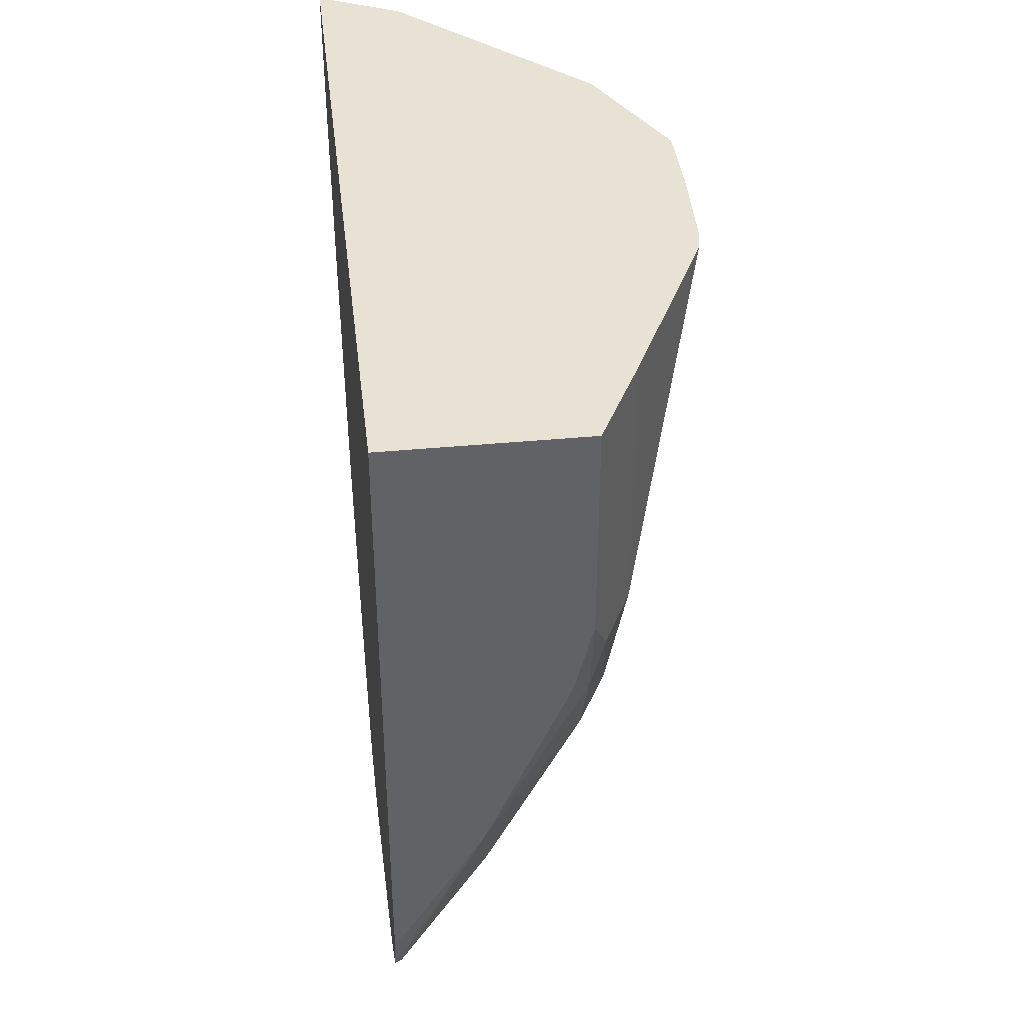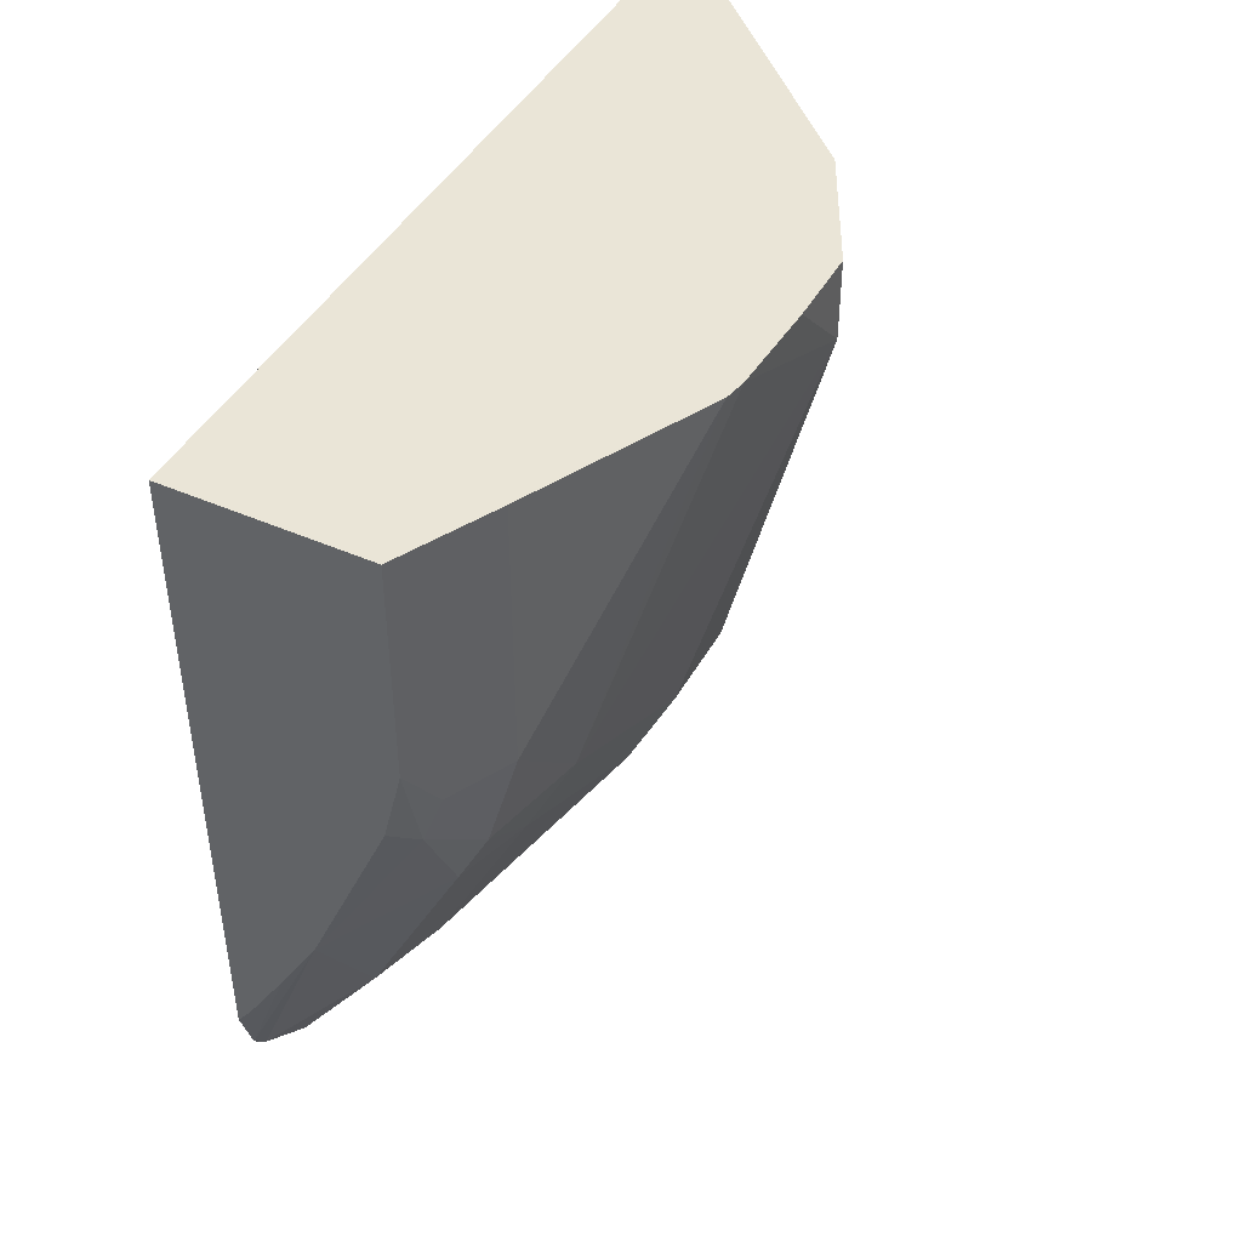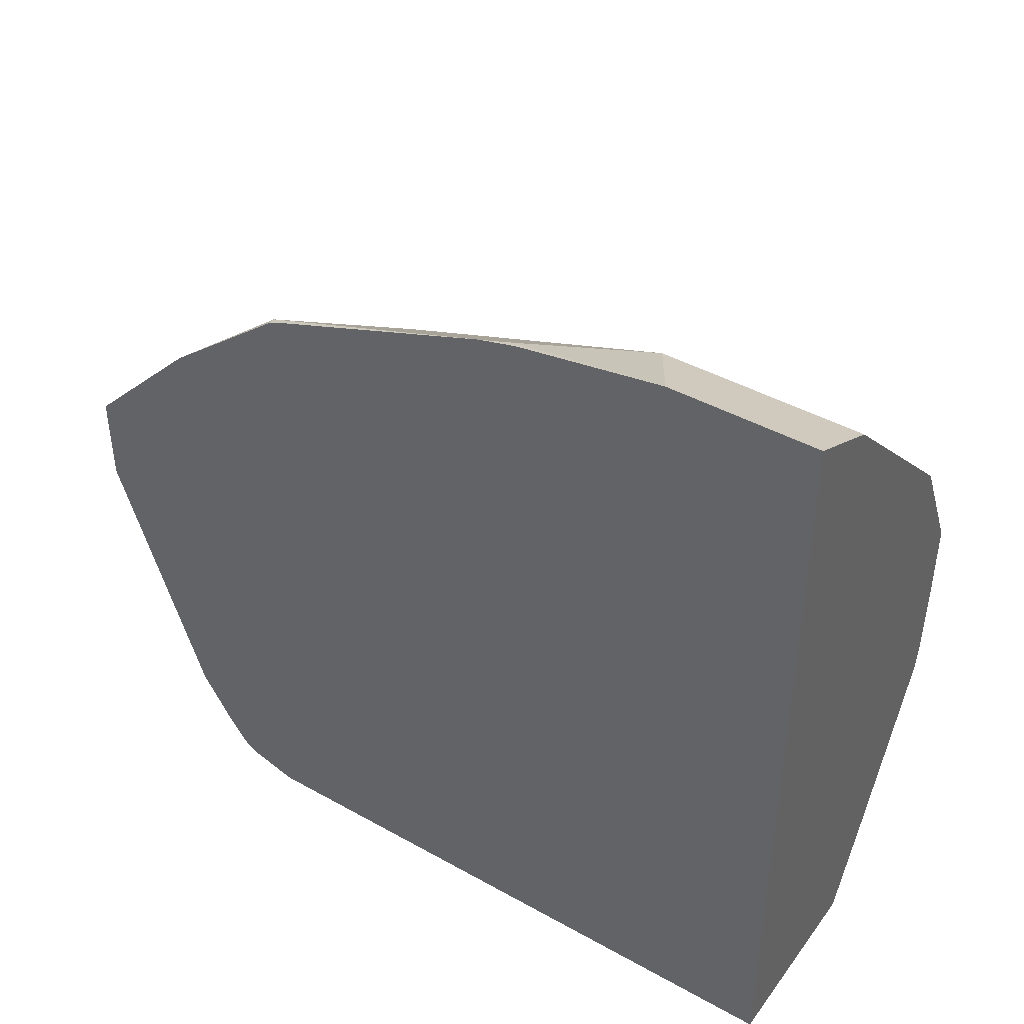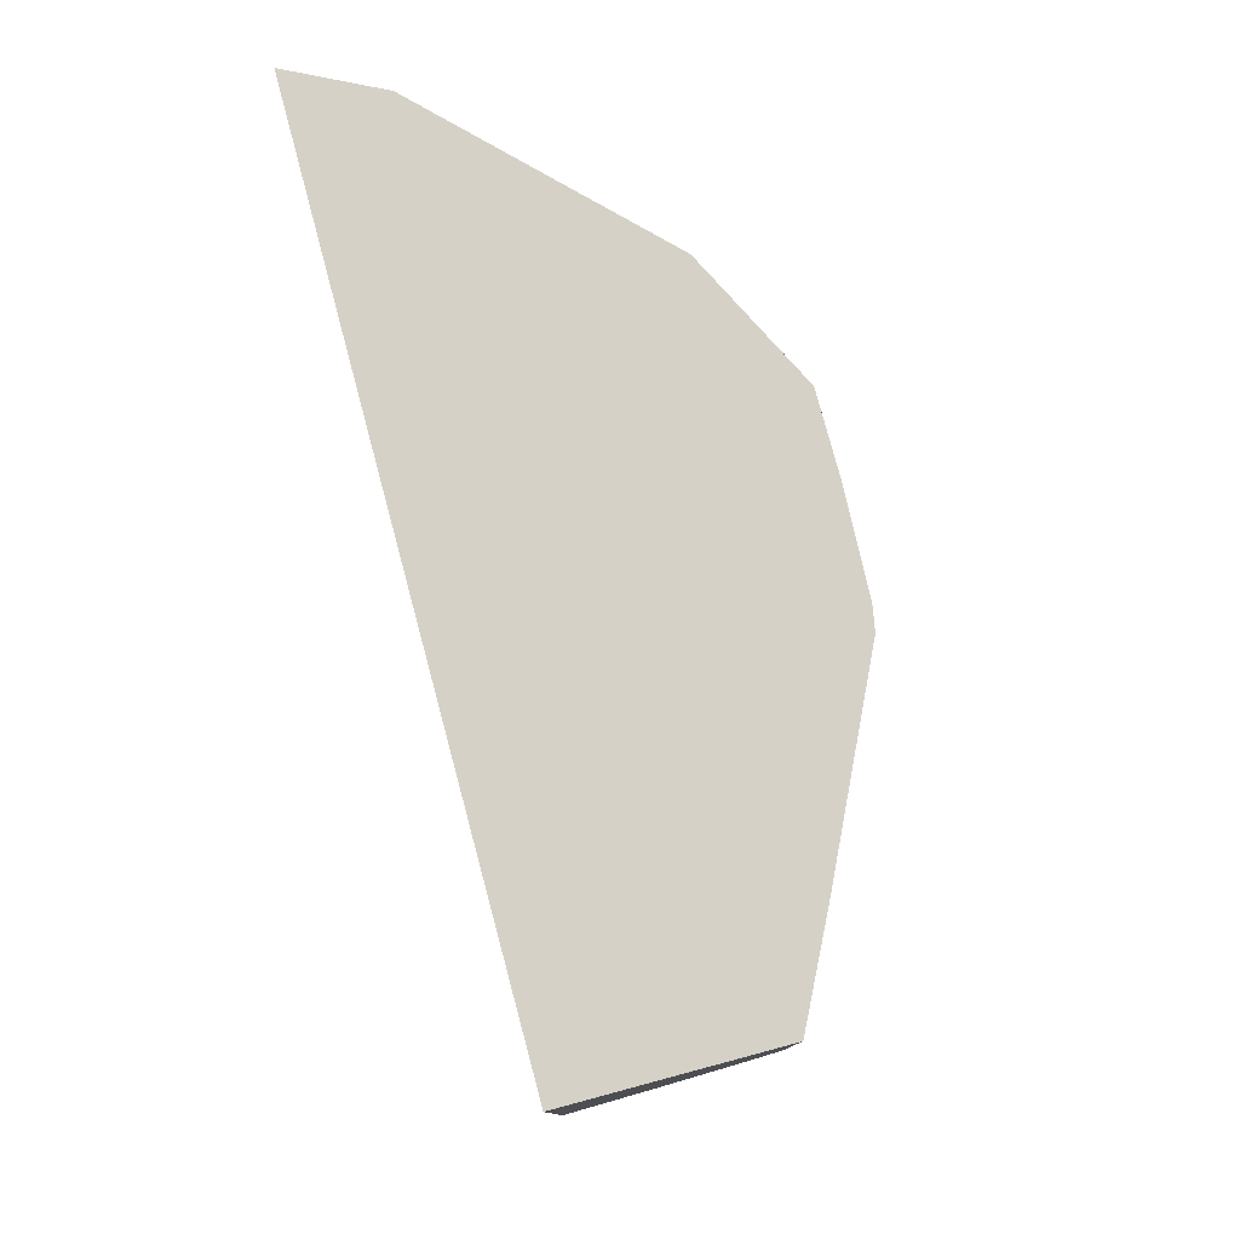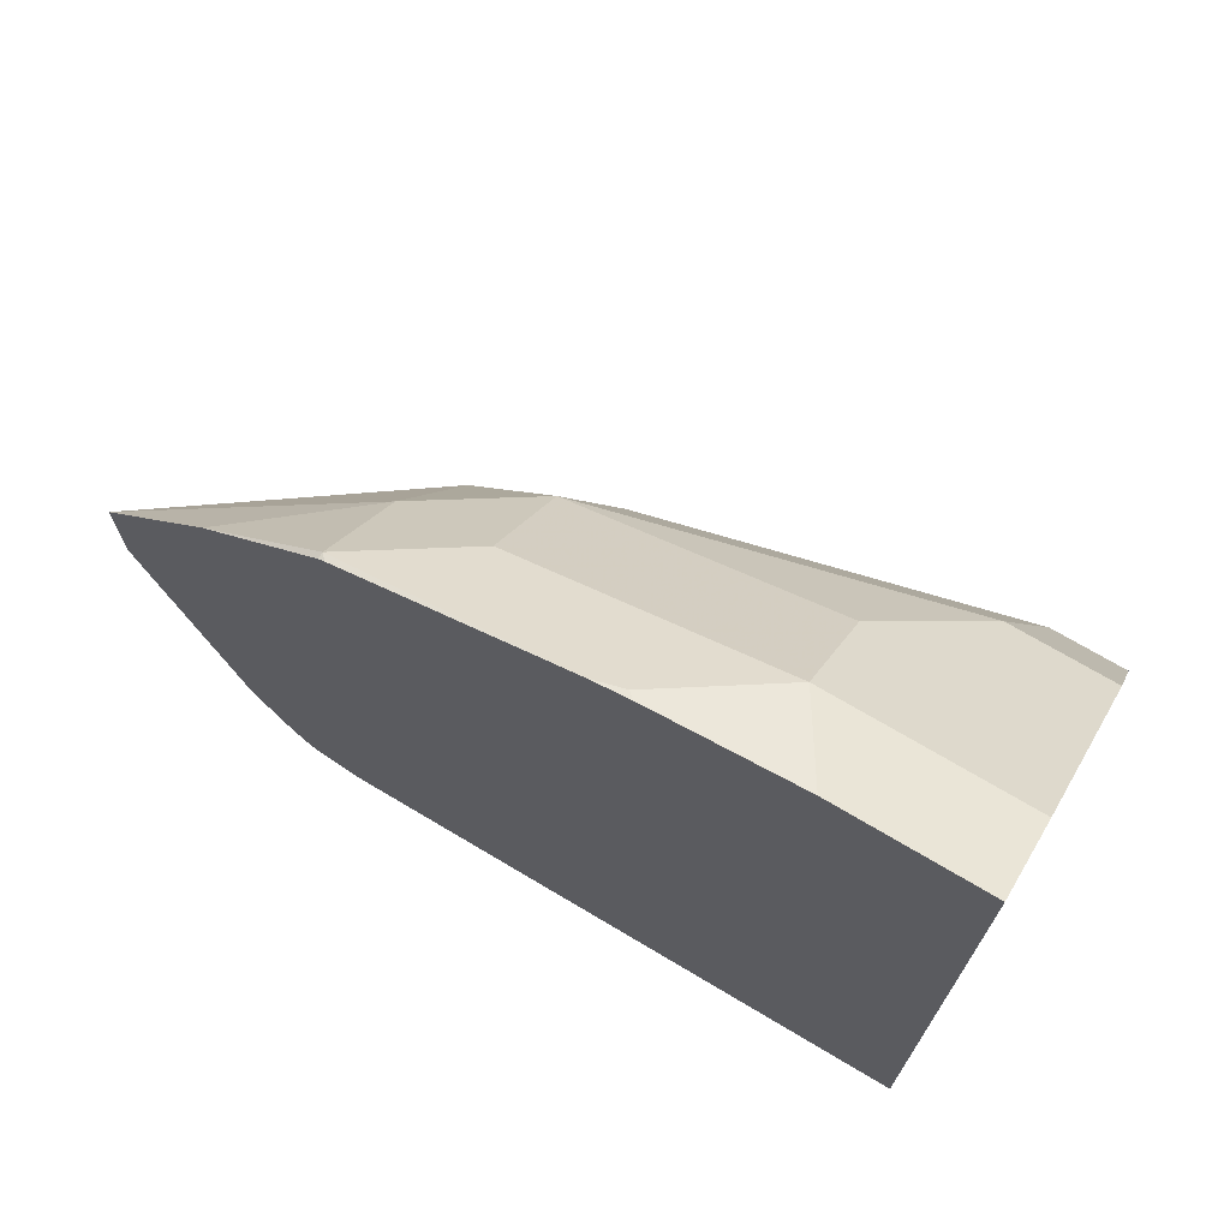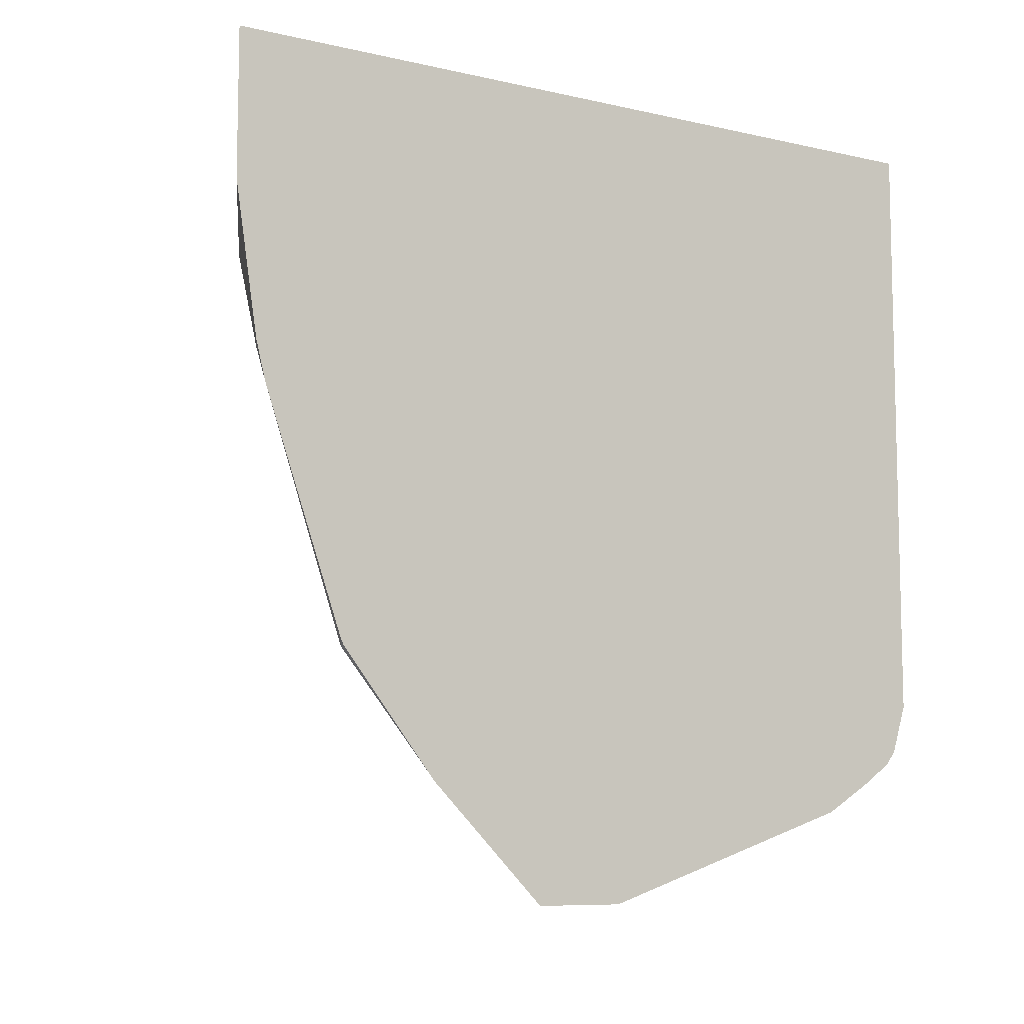
<metadata>
{"format":"obj","ext":"obj","renderer":"f3d","projection":"perspective","resolution":1024,"background":"white","views":[{"elev":39.8,"azim":-6.7,"up":"+Z"},{"elev":44.1,"azim":27.3,"up":"+Z"},{"elev":42.7,"azim":-56.4,"up":"+Y"},{"elev":79.0,"azim":-15.0,"up":"+Z"},{"elev":70.7,"azim":-59.2,"up":"+Y"},{"elev":-8.5,"azim":-121.7,"up":"+Z"}]}
</metadata>
<code>
v 0.416 0.01395 -0.04948
v 0.4321 0.005916 -0.0592
v 0.4173 0.008865 -0.07992
v 0.416 0.009507 -0.07864
v 0.416 0.01395 -0.02073
v 0.4321 0.005916 -0.02073
v 0.4676 -0.0296 -0.04144
v 0.4498 -0.01184 -0.0592
v 0.4321 -0.01184 -0.1124
v 0.416 0.007597 -0.08628
v 0.416 -0.1422 -0.02073
v 0.4676 -0.0296 -0.02073
v 0.4794 -0.05327 -0.03552
v 0.4617 -0.05327 -0.1065
v 0.4498 -0.0296 -0.1124
v 0.435 -0.02664 -0.1332
v 0.4173 -0.008893 -0.1332
v 0.416 -0.008251 -0.1319
v 0.4527 -0.1422 -0.02073
v 0.416 -0.1422 -0.1402
v 0.4794 -0.05327 -0.02073
v 0.4794 -0.06805 -0.02073
v 0.4787 -0.08618 -0.02073
v 0.4617 -0.1065 -0.0888
v 0.4617 -0.07102 -0.1065
v 0.4557 -0.0592 -0.1184
v 0.4498 -0.04736 -0.1302
v 0.416 -0.05074 -0.1801
v 0.416 -0.03804 -0.1674
v 0.416 -0.02792 -0.1573
v 0.416 -0.008893 -0.1332
v 0.4527 -0.1422 -0.06198
v 0.4617 -0.1243 -0.02073
v 0.416 -0.1392 -0.1496
v 0.4185 -0.1422 -0.1369
v 0.4779 -0.09026 -0.02073
v 0.4572 -0.1265 -0.0888
v 0.4557 -0.1124 -0.1006
v 0.4557 -0.07693 -0.1184
v 0.4617 -0.1243 -0.07104
v 0.4498 -0.0651 -0.1302
v 0.416 -0.06848 -0.1801
v 0.4491 -0.1422 -0.07627
v 0.4528 -0.1376 -0.07992
v 0.4557 -0.1361 -0.07104
v 0.416 -0.1373 -0.1522
v 0.4173 -0.1376 -0.1509
v 0.4337 -0.1422 -0.1115
v 0.4262 -0.1422 -0.1243
v 0.4528 -0.1287 -0.09767
v 0.438 -0.1124 -0.1361
v 0.4202 -0.1302 -0.1539
v 0.416 -0.1217 -0.1623
v 0.416 -0.1321 -0.156
v 0.435 -0.1287 -0.1332
f 24 37 38
f 24 38 39
f 24 39 25
f 24 36 40
f 24 40 37
f 26 41 27
f 23 36 24
f 27 42 28
f 27 41 42
f 26 39 41
f 20 34 35
f 16 29 30
f 19 32 40
f 17 30 31
f 17 31 18
f 16 27 28
f 16 30 17
f 16 28 29
f 15 27 16
f 14 27 15
f 14 26 27
f 32 43 44
f 14 39 26
f 19 40 33
f 32 44 45
f 43 48 44
f 33 40 36
f 14 25 39
f 52 54 53
f 51 55 52
f 50 55 51
f 48 55 50
f 47 55 48
f 47 52 55
f 46 52 47
f 46 54 52
f 44 48 50
f 42 51 52
f 32 45 40
f 42 52 53
f 39 51 42
f 38 51 39
f 38 50 51
f 37 44 50
f 37 45 44
f 37 40 45
f 37 50 38
f 34 49 35
f 34 48 49
f 34 47 48
f 34 46 47
f 39 42 41
f 13 25 14
f 1 6 2
f 13 23 24
f 2 9 10
f 2 15 9
f 2 8 15
f 2 7 8
f 2 12 7
f 2 6 12
f 1 5 6
f 1 11 5
f 1 20 11
f 1 34 20
f 1 46 34
f 1 54 46
f 1 53 54
f 1 42 53
f 1 28 42
f 1 29 28
f 1 30 29
f 1 31 30
f 1 10 18
f 1 4 10
f 1 3 4
f 1 2 3
f 13 24 25
f 2 10 3
f 3 10 4
f 1 18 31
f 5 19 33
f 5 11 19
f 13 22 23
f 13 21 22
f 11 43 32
f 11 48 43
f 11 49 48
f 11 35 49
f 11 20 35
f 10 17 18
f 9 17 10
f 9 16 17
f 11 32 19
f 7 15 8
f 9 15 16
f 5 36 23
f 5 22 21
f 5 21 12
f 5 23 22
f 7 12 21
f 7 21 13
f 7 13 14
f 7 14 15
f 5 12 6
f 5 33 36

</code>
